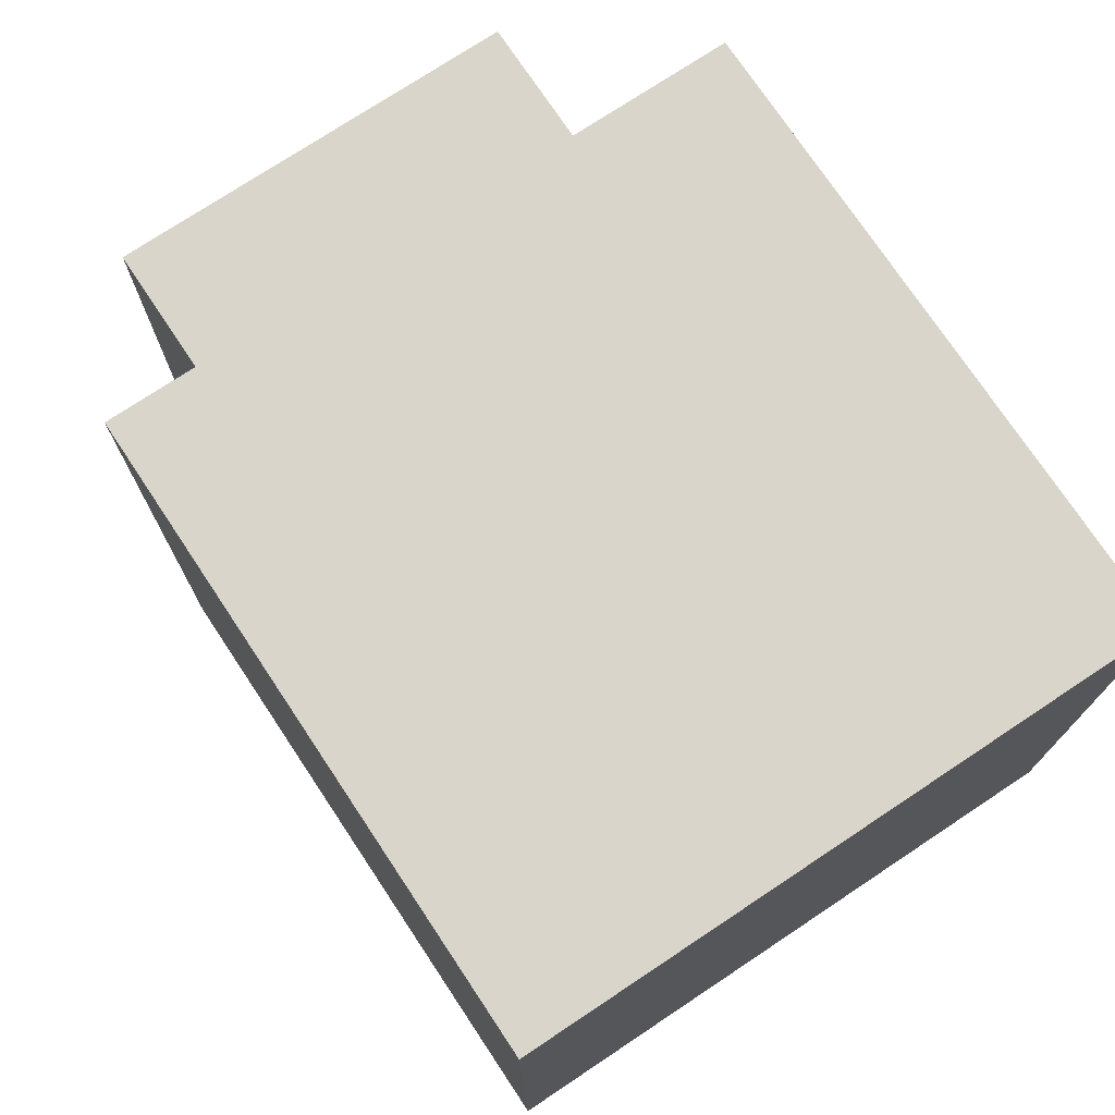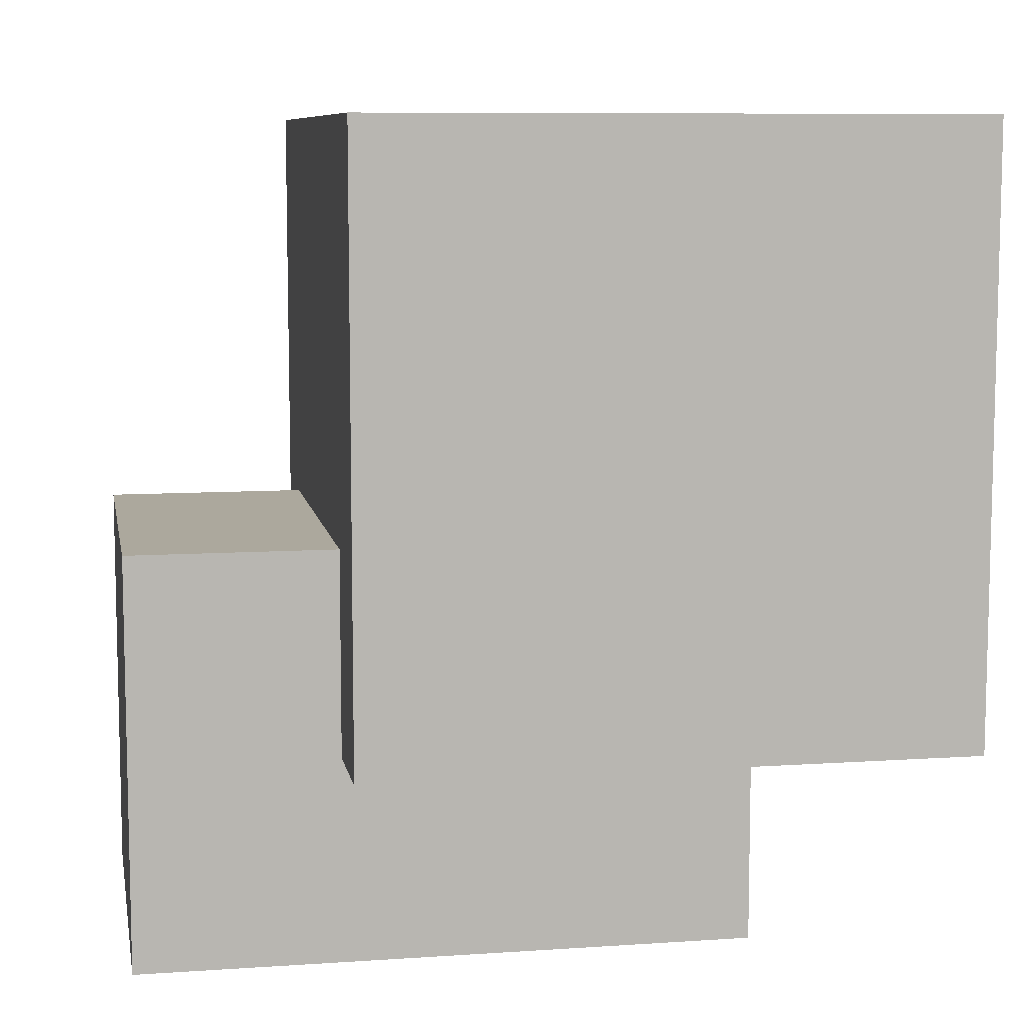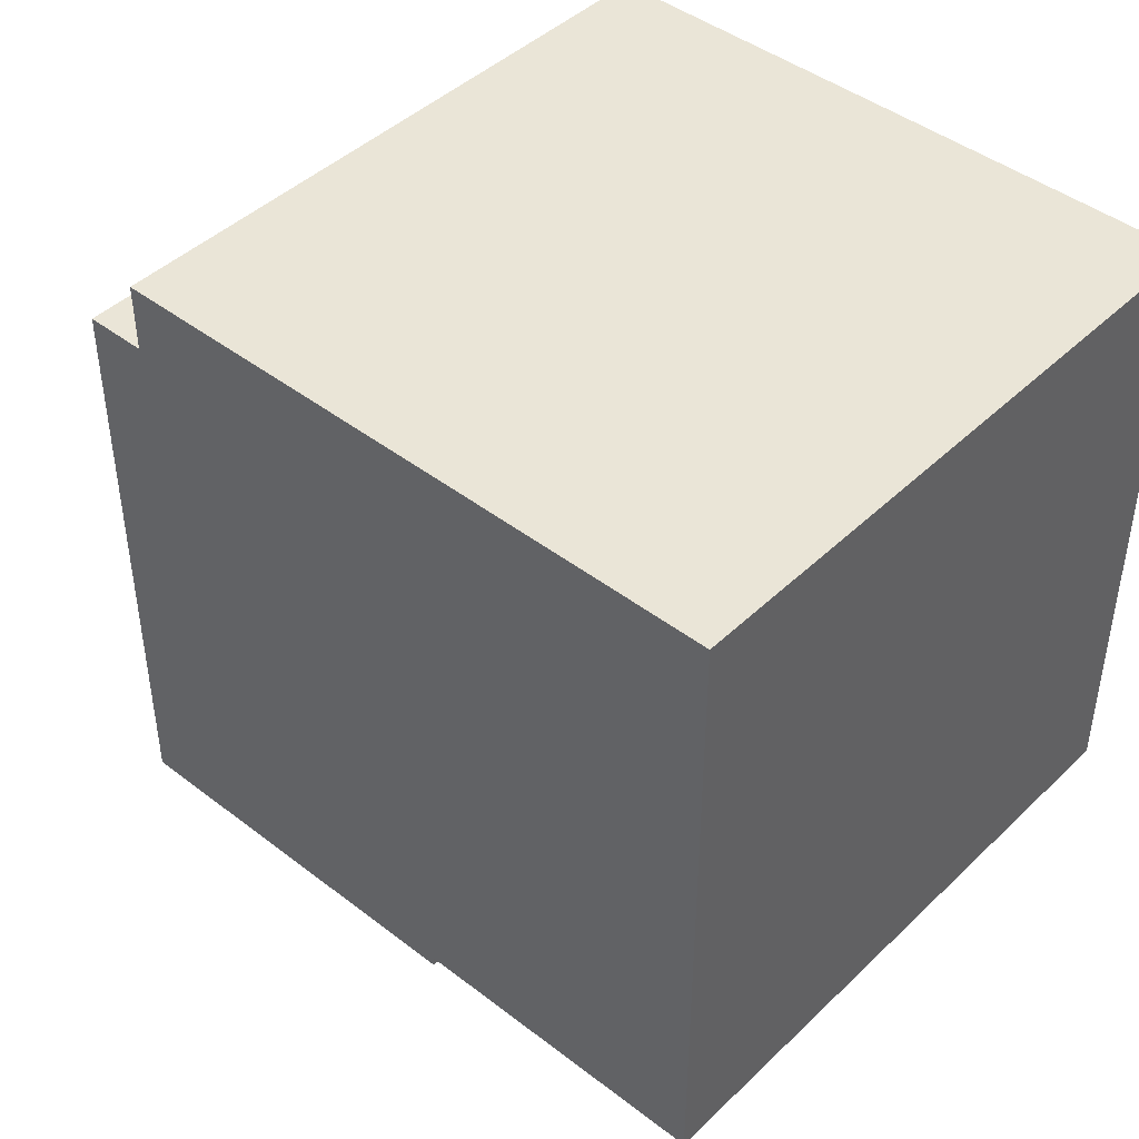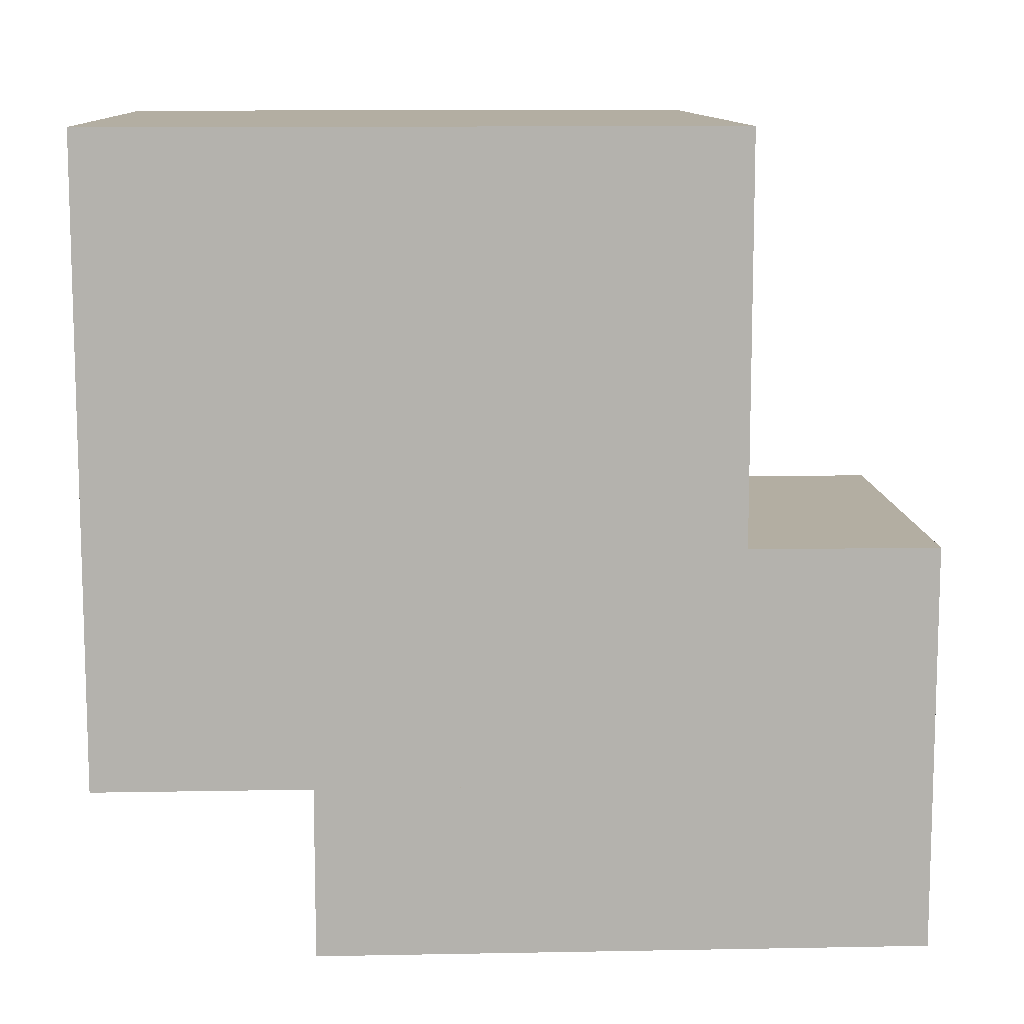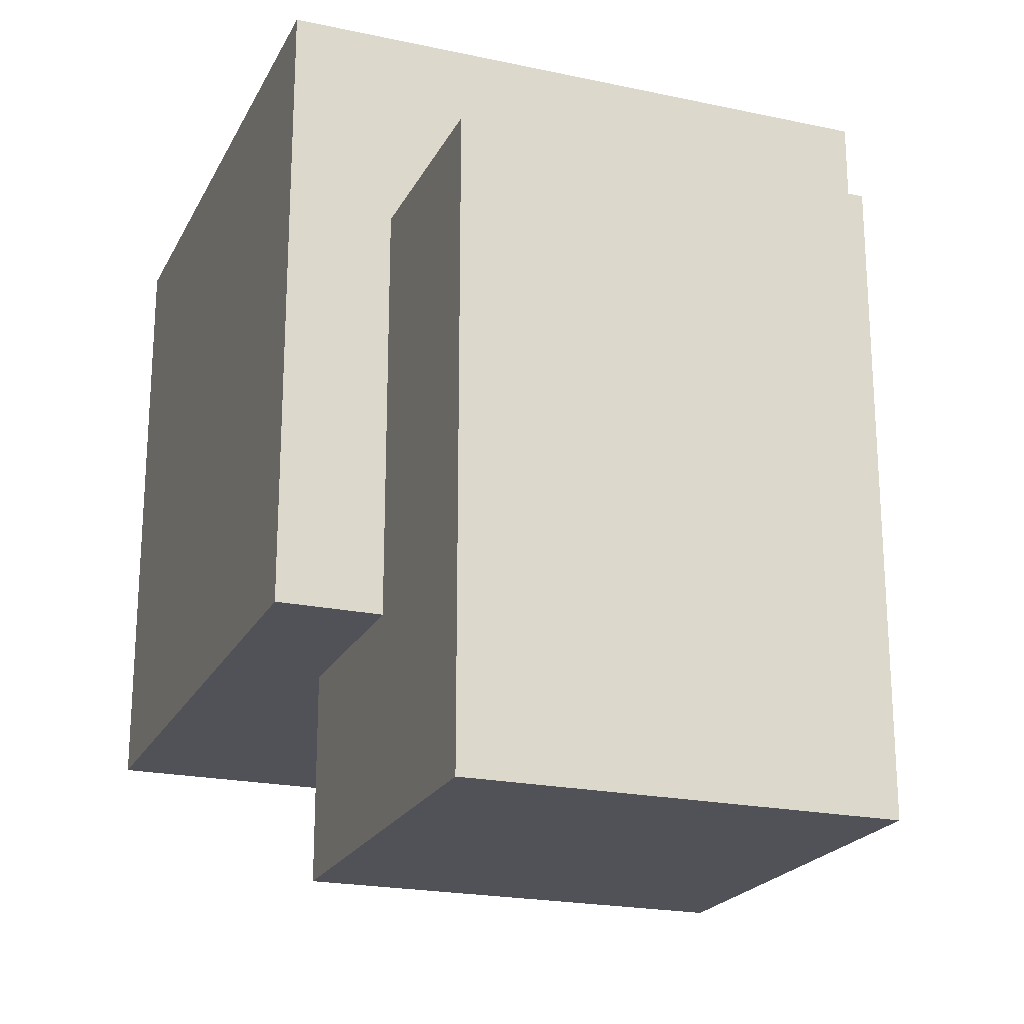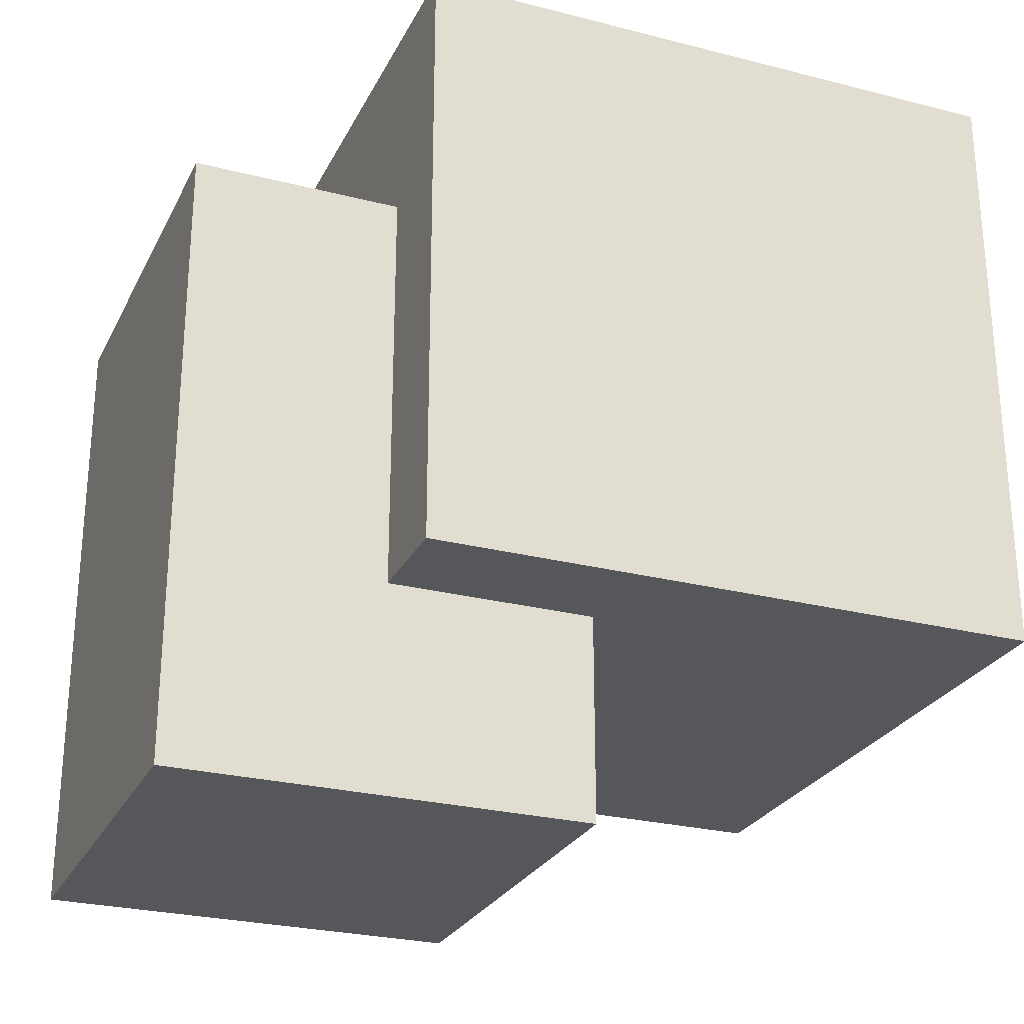
<metadata>
{"format":"obj","ext":"obj","renderer":"f3d","projection":"perspective","resolution":1024,"background":"white","views":[{"elev":74.5,"azim":-33.6,"up":"+Y"},{"elev":8.6,"azim":79.6,"up":"+Z"},{"elev":44.2,"azim":-48.0,"up":"+Y"},{"elev":10.8,"azim":-92.7,"up":"+Z"},{"elev":-21.4,"azim":159.2,"up":"+Y"},{"elev":-26.4,"azim":-111.9,"up":"+Y"}]}
</metadata>
<code>
o lunar_bunny_tail
v 0.0625 -1.062 -0.375
v 0.0625 -1.062 -0.25
v 0.0625 -0.875 -0.375
v 0.0625 -0.875 -0.25
v -0.0625 -1.062 -0.25
v -0.0625 -1.062 -0.375
v -0.0625 -0.875 -0.25
v -0.0625 -0.875 -0.375
v 0.09375 -1 -0.3125
v 0.09375 -1 -0.125
v 0.09375 -0.8125 -0.3125
v 0.09375 -0.8125 -0.125
v -0.09375 -1 -0.125
v -0.09375 -1 -0.3125
v -0.09375 -0.8125 -0.125
v -0.09375 -0.8125 -0.3125
f 7 2 4
f 4 1 3
f 3 6 8
f 8 5 7
f 1 5 6
f 4 8 7
f 15 10 12
f 12 9 11
f 11 14 16
f 16 13 15
f 9 13 14
f 12 16 15
f 7 5 2
f 4 2 1
f 3 1 6
f 8 6 5
f 1 2 5
f 4 3 8
f 15 13 10
f 12 10 9
f 11 9 14
f 16 14 13
f 9 10 13
f 12 11 16

</code>
